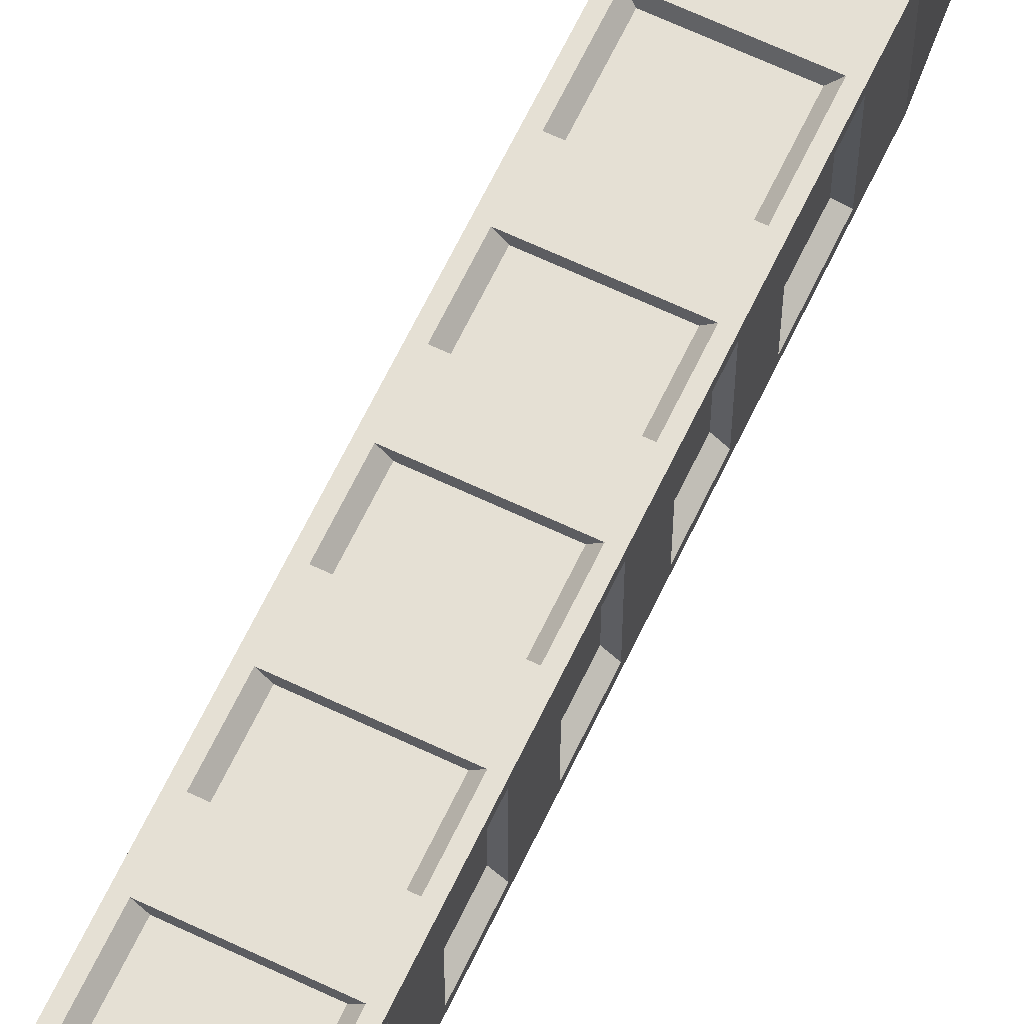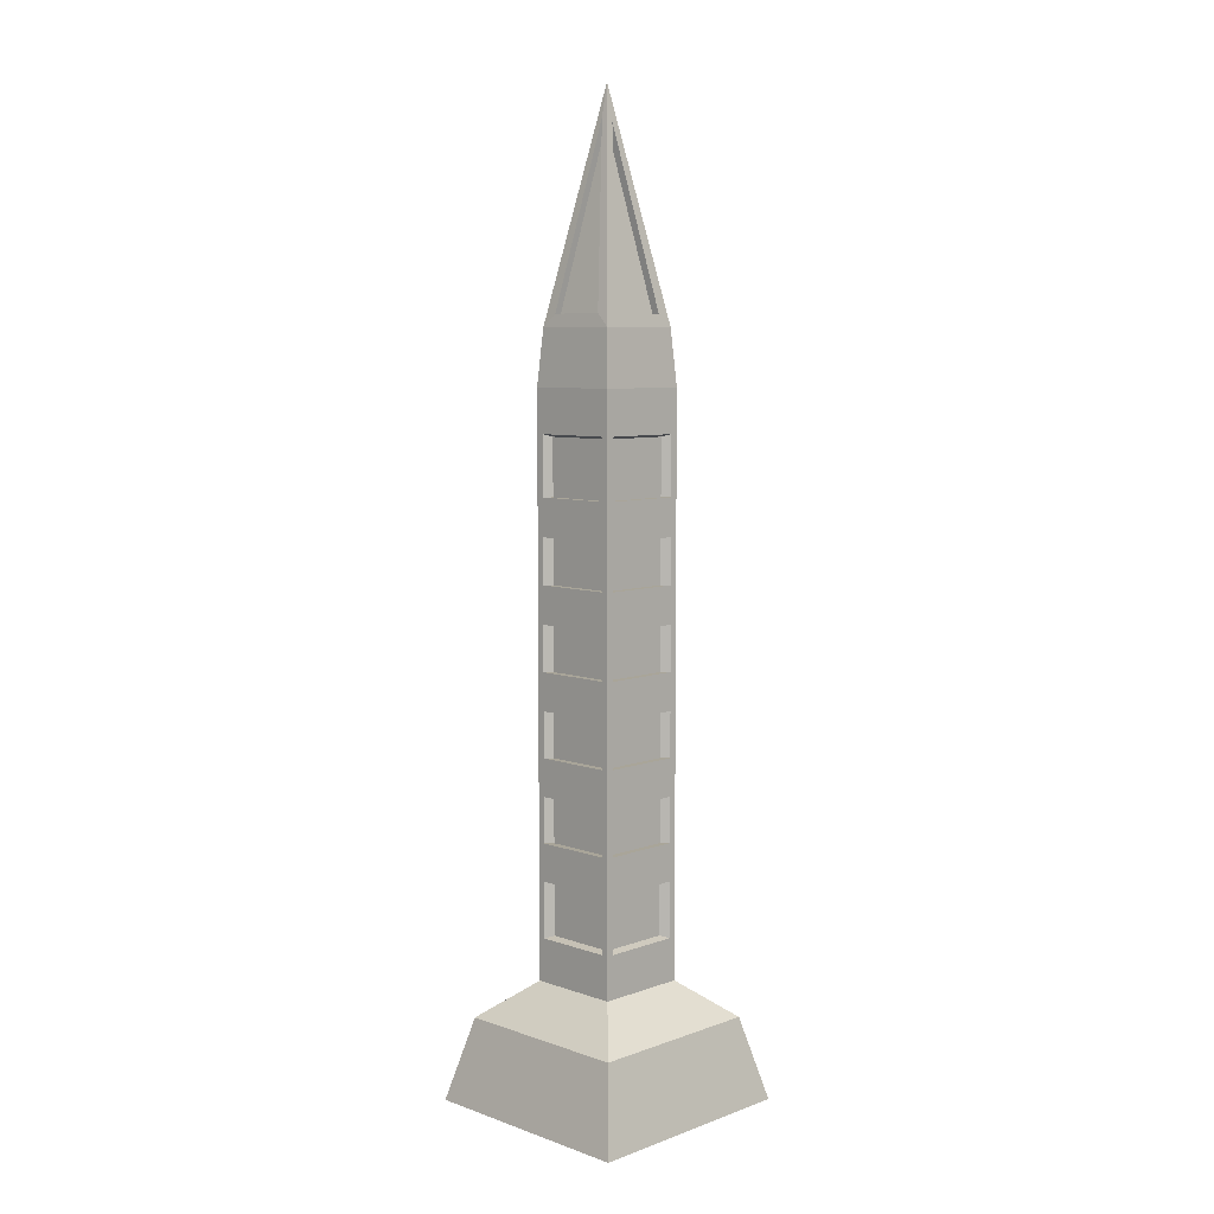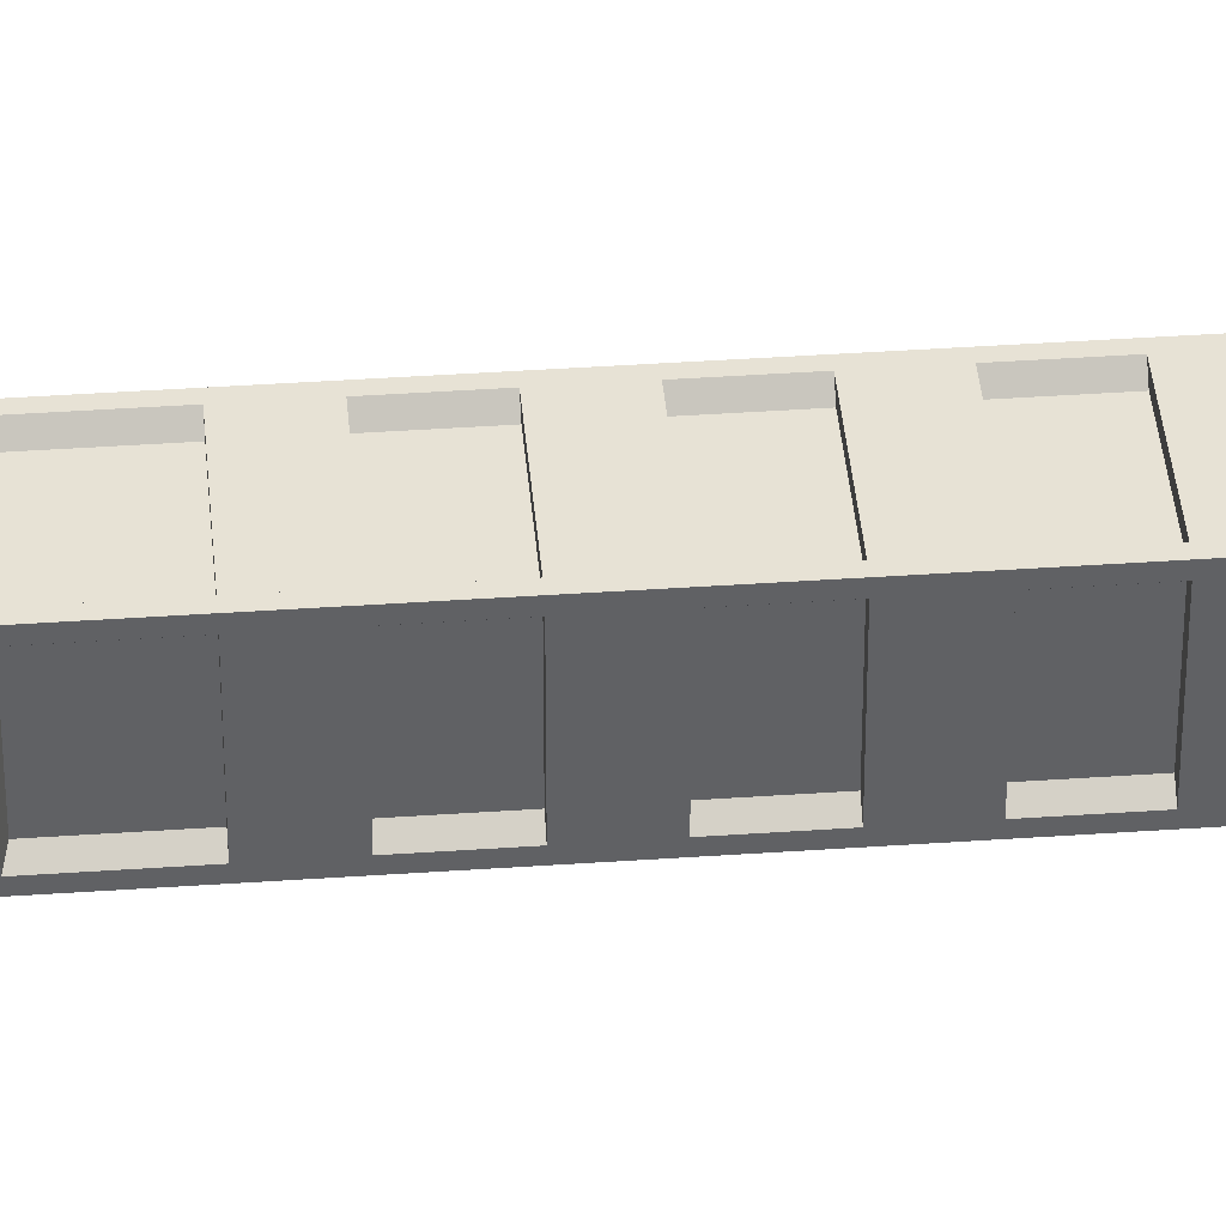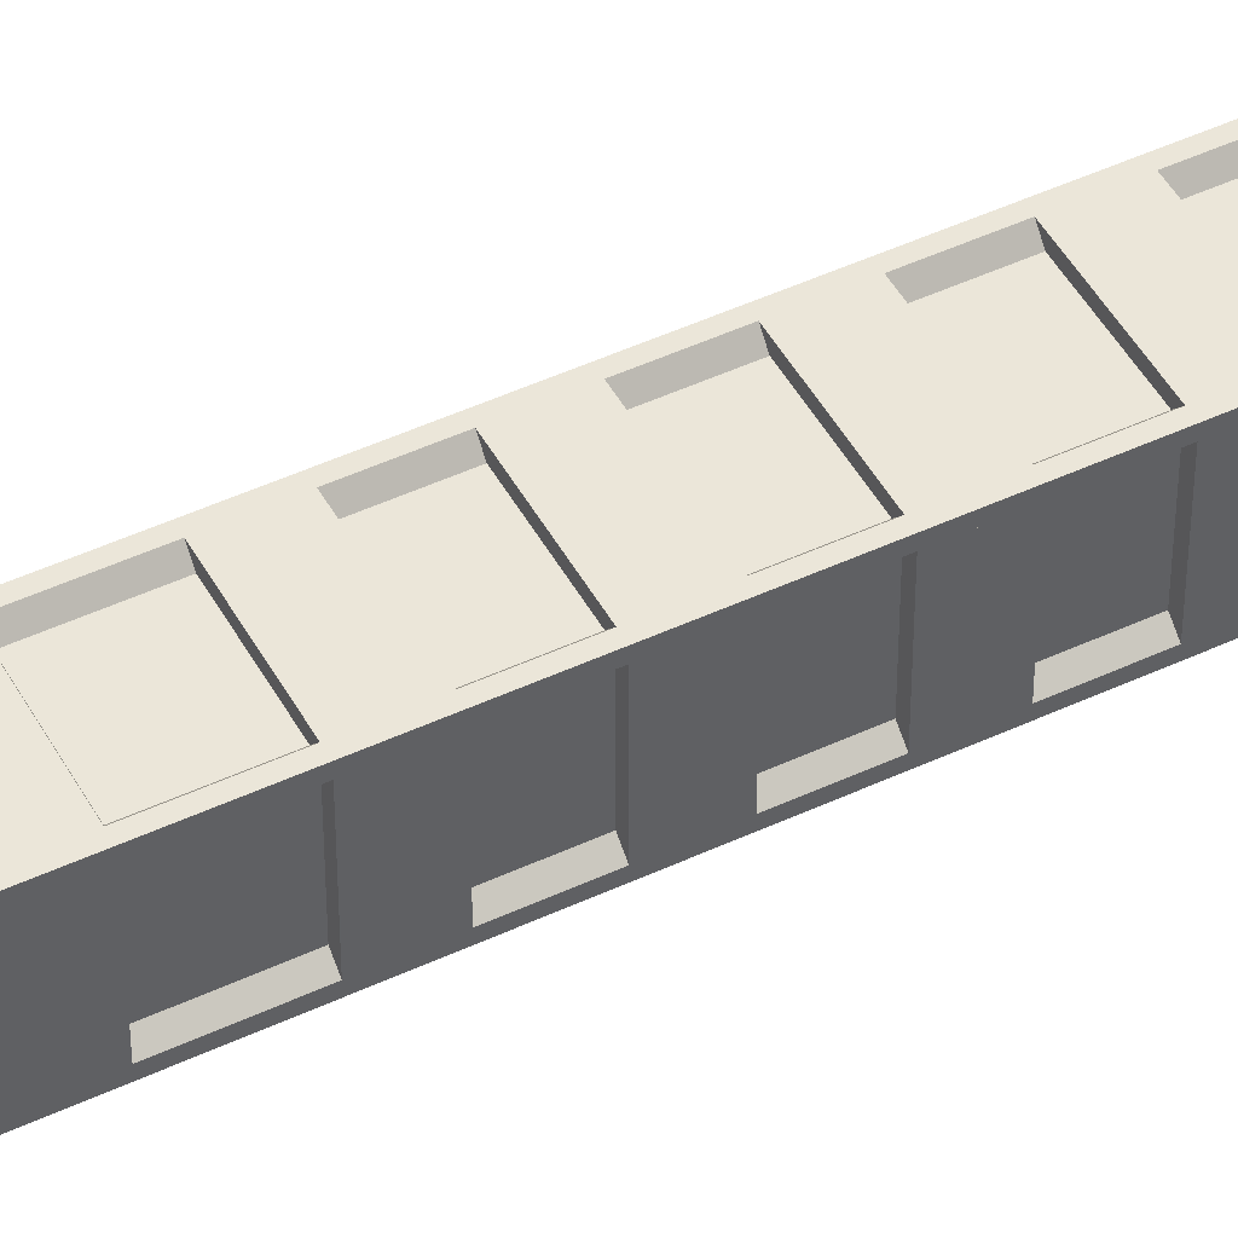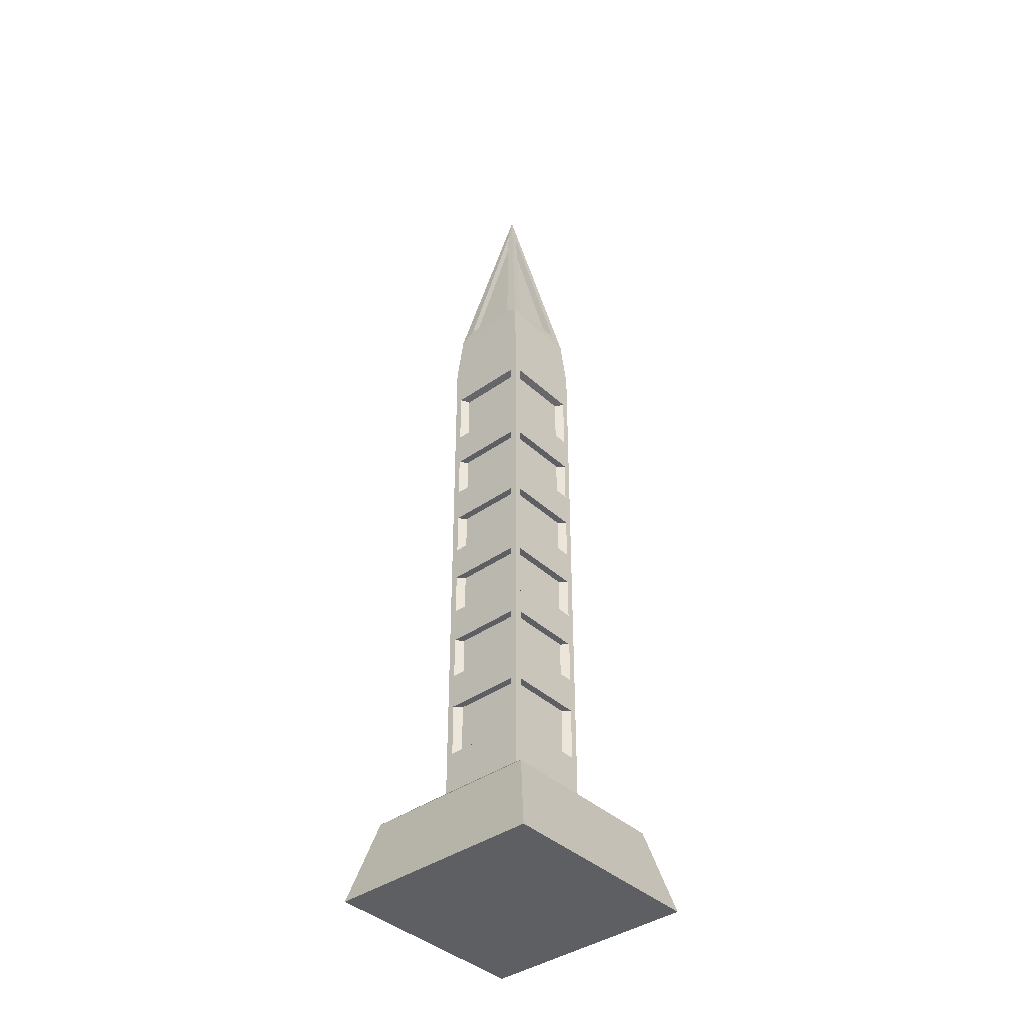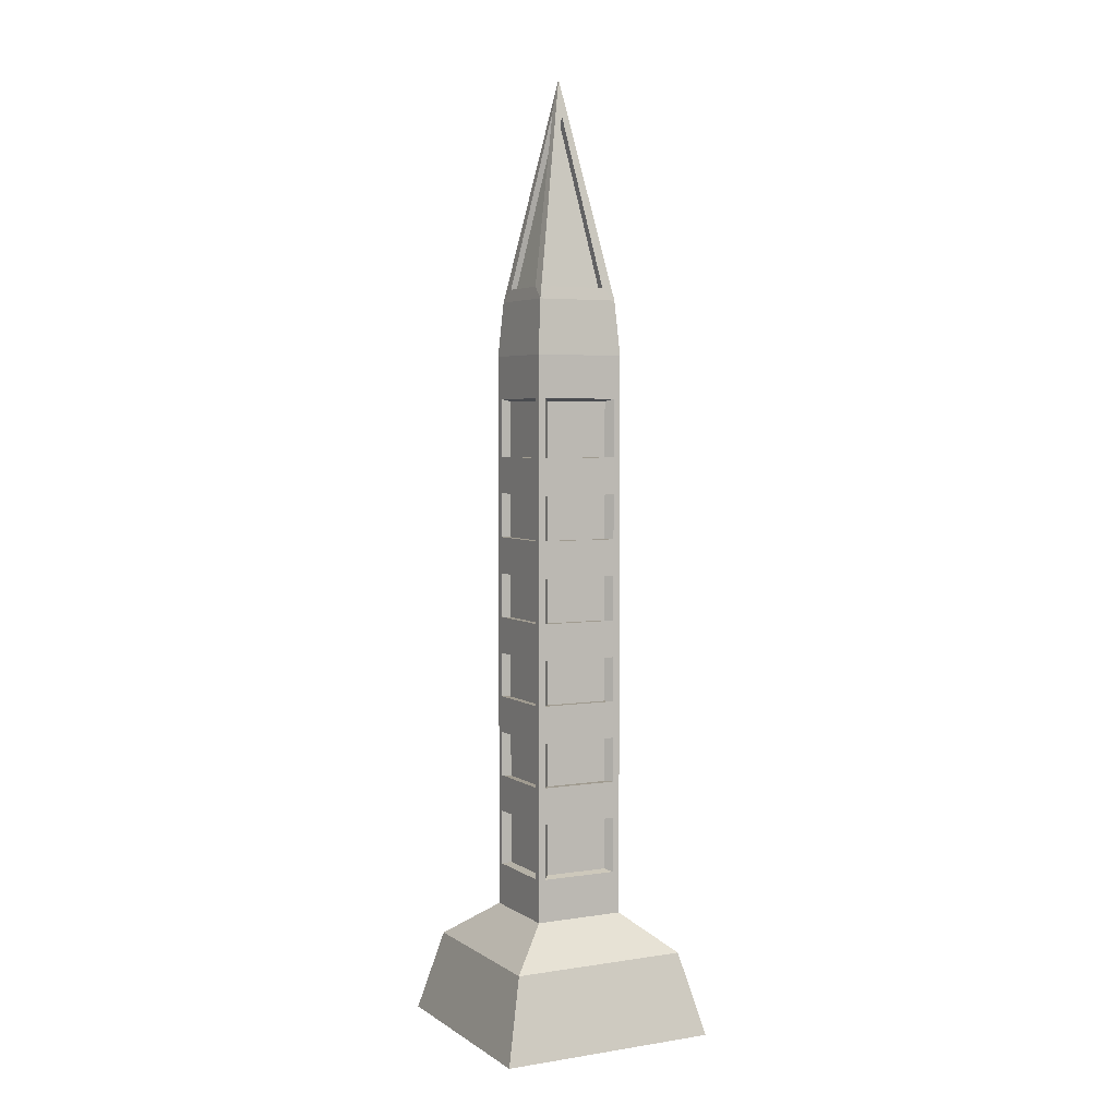
<metadata>
{"format":"obj","ext":"obj","renderer":"f3d","projection":"perspective","resolution":1024,"background":"white","views":[{"elev":65.2,"azim":25.5,"up":"+Z"},{"elev":7.4,"azim":-45.4,"up":"+Y"},{"elev":40.1,"azim":-94.9,"up":"+Z"},{"elev":47.8,"azim":-117.7,"up":"+Z"},{"elev":-39.6,"azim":131.3,"up":"+Y"},{"elev":4.2,"azim":152.6,"up":"+Y"}]}
</metadata>
<code>
g default
v -7.601 -84.5 -328.2
v 7.399 -84.5 -328.2
v -7.601 8.5 -328.2
v 7.399 8.5 -328.2
v -7.601 8.5 -343.2
v 7.399 8.5 -343.2
v -7.601 -84.5 -343.2
v 7.399 -84.5 -343.2
v -6.914 17.5 -328.9
v 6.711 17.5 -328.9
v 6.711 17.5 -342.6
v -6.914 17.5 -342.6
v -0.1191 53.69 -335.7
v -0.08391 53.69 -335.7
v -0.08391 53.69 -335.8
v -0.1191 53.69 -335.8
v -14.84 -90.5 -350.5
v 14.64 -90.5 -350.5
v 14.64 -90.5 -321
v -14.84 -90.5 -321
v -18.24 -104 -353.9
v 18.04 -104 -353.9
v 18.04 -104 -317.6
v -18.24 -104 -317.6
v -6.462 1.433 -343.2
v 6.259 1.433 -343.2
v 6.259 -77.43 -343.2
v -6.462 -77.43 -343.2
v -7.601 -77.43 -342.1
v -7.601 -77.43 -329.4
v -7.601 1.433 -329.4
v -7.601 1.433 -342.1
v -6.462 -77.43 -328.2
v 6.259 -77.43 -328.2
v 6.259 1.433 -328.2
v -6.462 1.433 -328.2
v 7.399 -77.43 -342.1
v 7.399 -77.43 -329.4
v 7.399 1.433 -342.1
v 7.399 1.433 -329.4
v -5.439 -77.03 -329.5
v 5.236 -77.03 -329.5
v 5.236 1.026 -329.5
v -5.439 1.026 -329.5
v 6.193 -77.03 -341.1
v 6.193 -77.03 -330.4
v 6.193 1.026 -341.1
v 6.193 1.026 -330.4
v -5.439 1.026 -342
v 5.236 1.026 -342
v 5.236 -77.03 -342
v -5.439 -77.03 -342
v -6.396 -77.03 -341.1
v -6.396 -77.03 -330.4
v -6.396 1.026 -330.4
v -6.396 1.026 -341.1
v 6.44 19.51 -331.2
v 6.44 19.51 -340.3
v 0.9946 48.51 -335.8
v 0.9946 48.51 -335.7
v -4.875 19.52 -342.2
v 4.672 19.52 -342.2
v -0.1138 47.82 -336.9
v -0.08916 47.82 -336.9
v -4.684 19.53 -329.3
v 4.481 19.53 -329.3
v -0.08966 47.83 -334.6
v -0.1133 47.83 -334.6
v -6.602 19.54 -331.2
v -6.602 19.54 -340.3
v -1.156 48.54 -335.7
v -1.156 48.54 -335.8
v -4.684 19.21 -330.5
v 4.481 19.21 -330.5
v -0.08966 47.51 -335.8
v -0.1133 47.51 -335.8
v 5.466 19.24 -331.2
v 5.466 19.24 -340.3
v 0.02044 48.24 -335.8
v 0.02044 48.24 -335.7
v -4.875 19.2 -341
v 4.672 19.2 -341
v -0.1138 47.5 -335.7
v -0.08916 47.5 -335.7
v -5.539 19.25 -331.2
v -5.539 19.25 -340.3
v -0.09346 48.25 -335.7
v -0.09346 48.25 -335.8
v -7.601 -68.3 -328.2
v 7.399 -68.3 -328.2
v -7.601 -62.19 -328.2
v 7.399 -62.19 -328.2
v -7.601 -62.19 -343.2
v 7.399 -62.19 -343.2
v -7.601 -68.3 -343.2
v 7.399 -68.3 -343.2
v -7.601 -54.8 -328.2
v 7.399 -54.8 -328.2
v -7.601 -48.69 -328.2
v 7.399 -48.69 -328.2
v -7.601 -48.69 -343.2
v 7.399 -48.69 -343.2
v -7.601 -54.8 -343.2
v 7.399 -54.8 -343.2
v -7.601 -41.3 -328.2
v 7.399 -41.3 -328.2
v -7.601 -35.19 -328.2
v 7.399 -35.19 -328.2
v -7.601 -35.19 -343.2
v 7.399 -35.19 -343.2
v -7.601 -41.3 -343.2
v 7.399 -41.3 -343.2
v -7.601 -27.8 -328.2
v 7.399 -27.8 -328.2
v -7.601 -21.69 -328.2
v 7.399 -21.69 -328.2
v -7.601 -21.69 -343.2
v 7.399 -21.69 -343.2
v -7.601 -27.8 -343.2
v 7.399 -27.8 -343.2
v -7.601 -14.3 -328.2
v 7.399 -14.3 -328.2
v -7.601 -8.192 -328.2
v 7.399 -8.192 -328.2
v -7.601 -8.192 -343.2
v 7.399 -8.192 -343.2
v -7.601 -14.3 -343.2
v 7.399 -14.3 -343.2
g polySurface21
f 41 42 43 44
f 13 14 15 16
f 49 50 51 52
f 21 22 23 24
f 46 45 47 48
f 53 54 55 56
f 3 4 10 9
f 4 6 11 10
f 6 5 12 11
f 5 3 9 12
f 73 74 75 76
f 77 78 79 80
f 82 81 83 84
f 86 85 87 88
f 7 8 18 17
f 8 2 19 18
f 2 1 20 19
f 1 7 17 20
f 17 18 22 21
f 18 19 23 22
f 19 20 24 23
f 20 17 21 24
f 5 6 26 25
f 6 8 27 26
f 8 7 28 27
f 7 5 25 28
f 7 1 30 29
f 1 3 31 30
f 3 5 32 31
f 5 7 29 32
f 1 2 34 33
f 2 4 35 34
f 4 3 36 35
f 3 1 33 36
f 2 8 37 38
f 8 6 39 37
f 6 4 40 39
f 4 2 38 40
f 33 34 42 41
f 34 35 43 42
f 35 36 44 43
f 36 33 41 44
f 38 37 45 46
f 37 39 47 45
f 39 40 48 47
f 40 38 46 48
f 25 26 50 49
f 26 27 51 50
f 27 28 52 51
f 28 25 49 52
f 29 30 54 53
f 30 31 55 54
f 31 32 56 55
f 32 29 53 56
f 10 11 58 57
f 11 15 59 58
f 15 14 60 59
f 14 10 57 60
f 11 12 61 62
f 12 16 63 61
f 16 15 64 63
f 15 11 62 64
f 9 10 66 65
f 10 14 67 66
f 14 13 68 67
f 13 9 65 68
f 12 9 69 70
f 9 13 71 69
f 13 16 72 71
f 16 12 70 72
f 65 66 74 73
f 66 67 75 74
f 67 68 76 75
f 68 65 73 76
f 57 58 78 77
f 58 59 79 78
f 59 60 80 79
f 60 57 77 80
f 62 61 81 82
f 61 63 83 81
f 63 64 84 83
f 64 62 82 84
f 70 69 85 86
f 69 71 87 85
f 71 72 88 87
f 72 70 86 88
f 89 90 92 91
f 91 92 94 93
f 93 94 96 95
f 95 96 90 89
f 90 96 94 92
f 95 89 91 93
f 97 98 100 99
f 99 100 102 101
f 101 102 104 103
f 103 104 98 97
f 98 104 102 100
f 103 97 99 101
f 105 106 108 107
f 107 108 110 109
f 109 110 112 111
f 111 112 106 105
f 106 112 110 108
f 111 105 107 109
f 113 114 116 115
f 115 116 118 117
f 117 118 120 119
f 119 120 114 113
f 114 120 118 116
f 119 113 115 117
f 121 122 124 123
f 123 124 126 125
f 125 126 128 127
f 127 128 122 121
f 122 128 126 124
f 127 121 123 125

</code>
